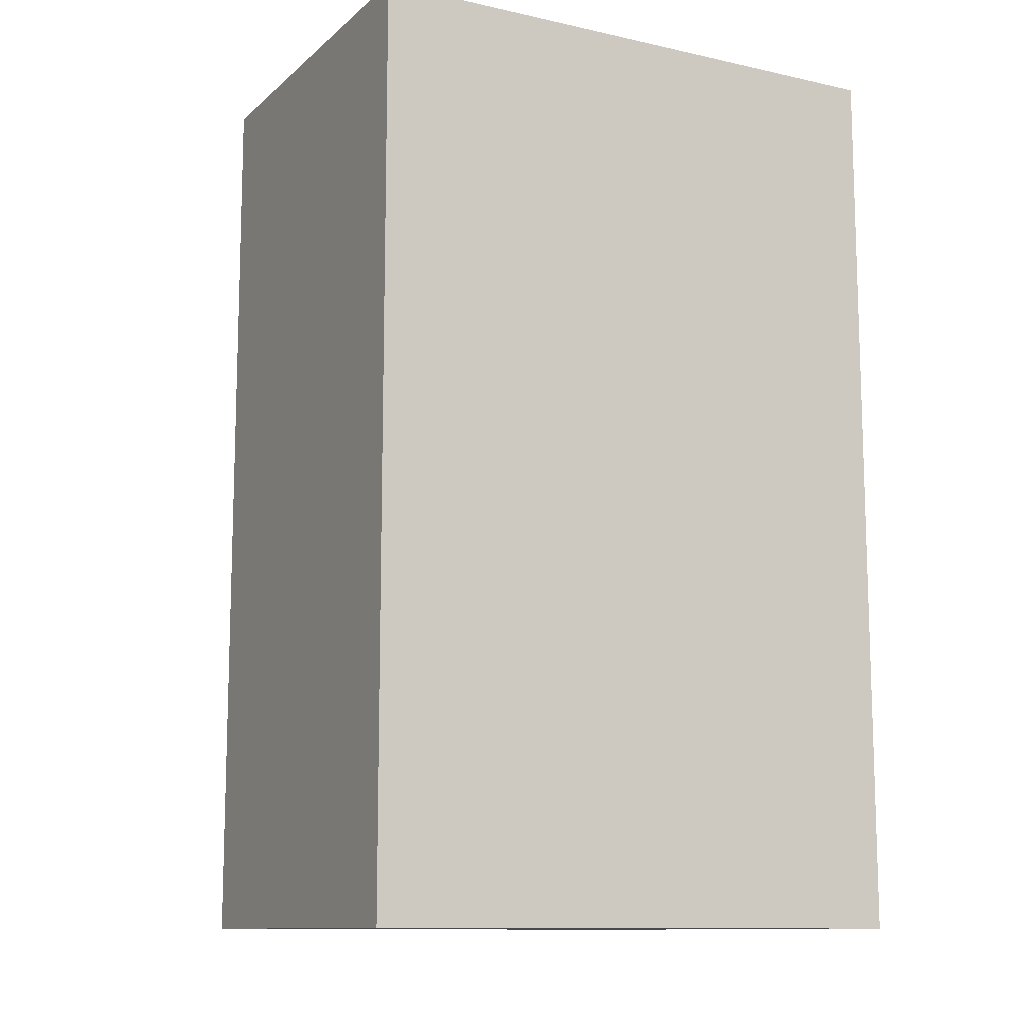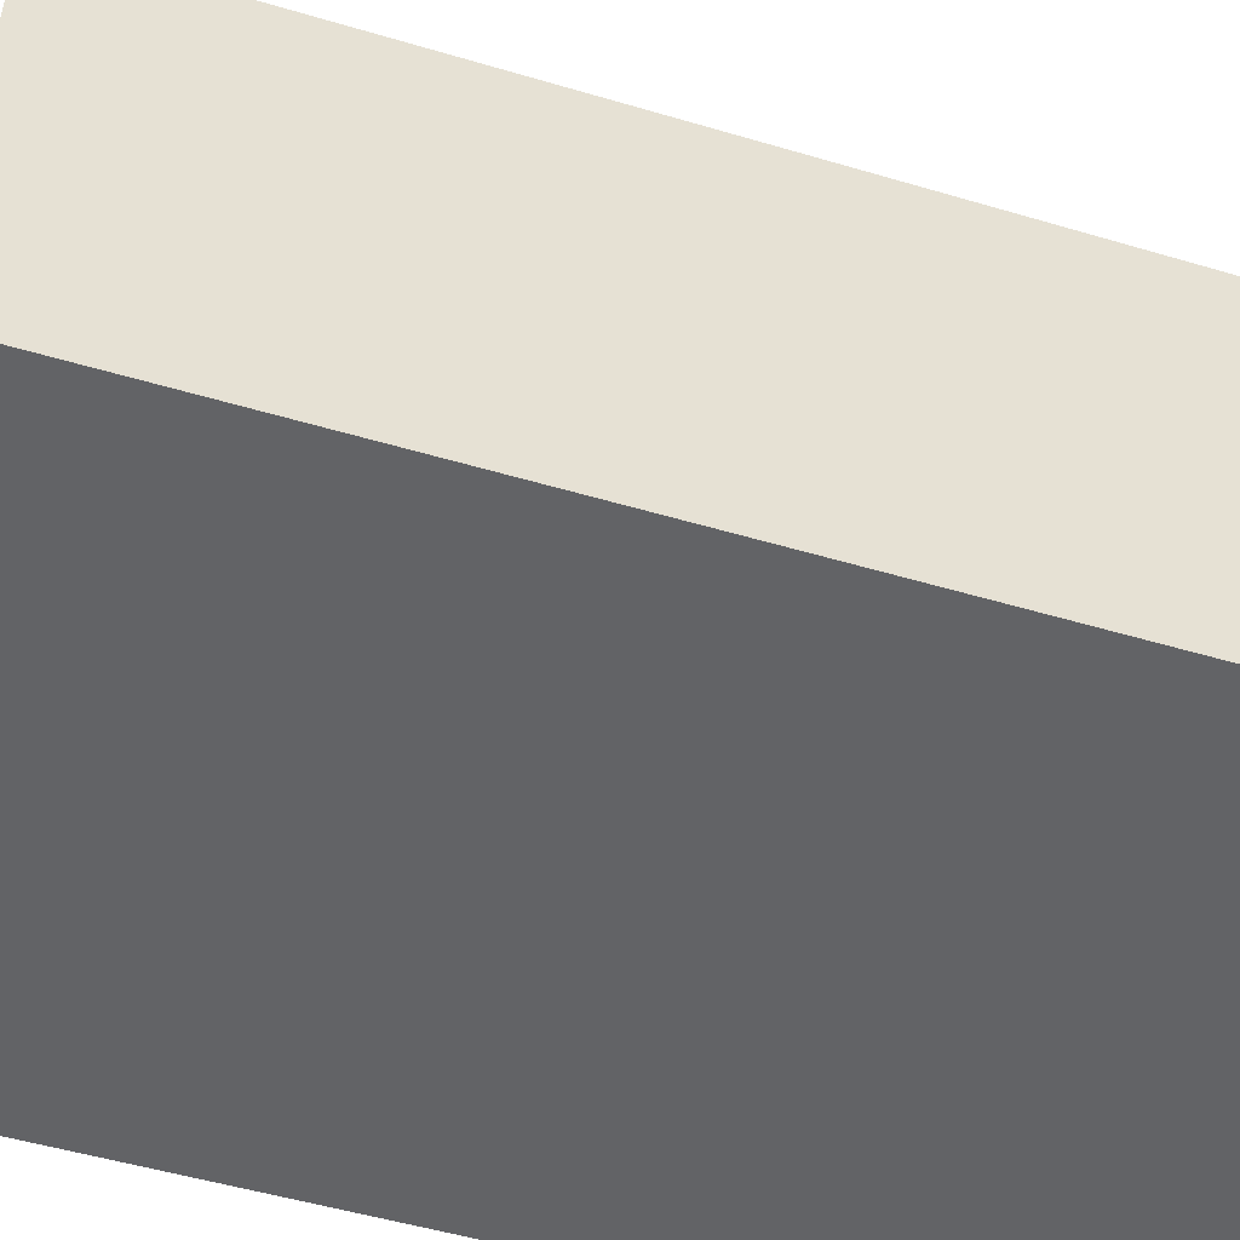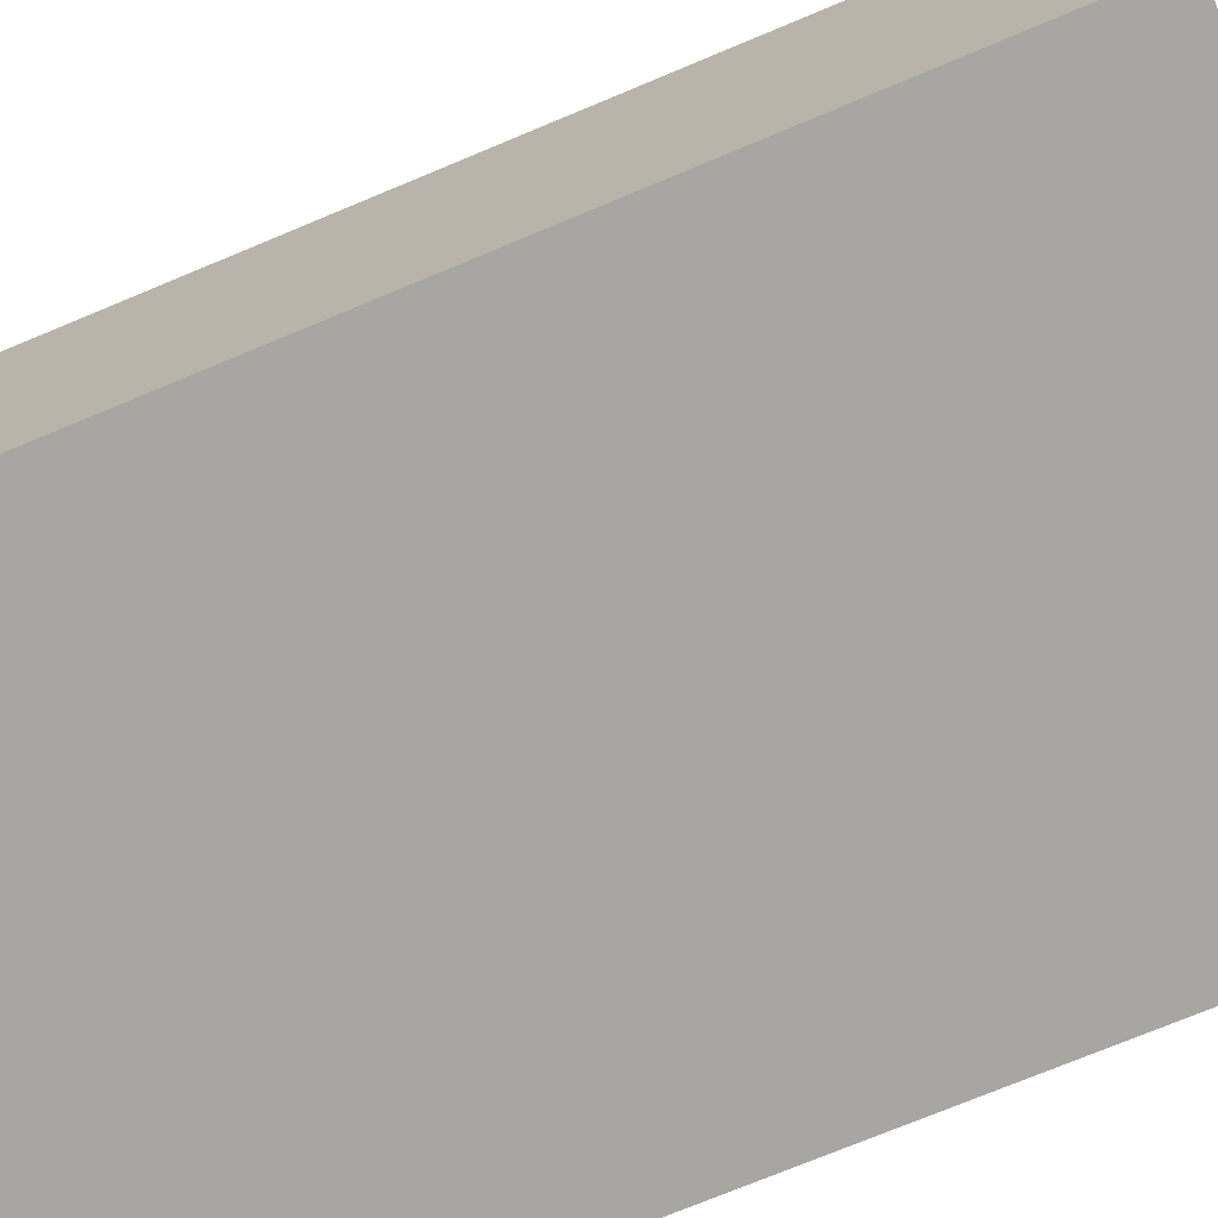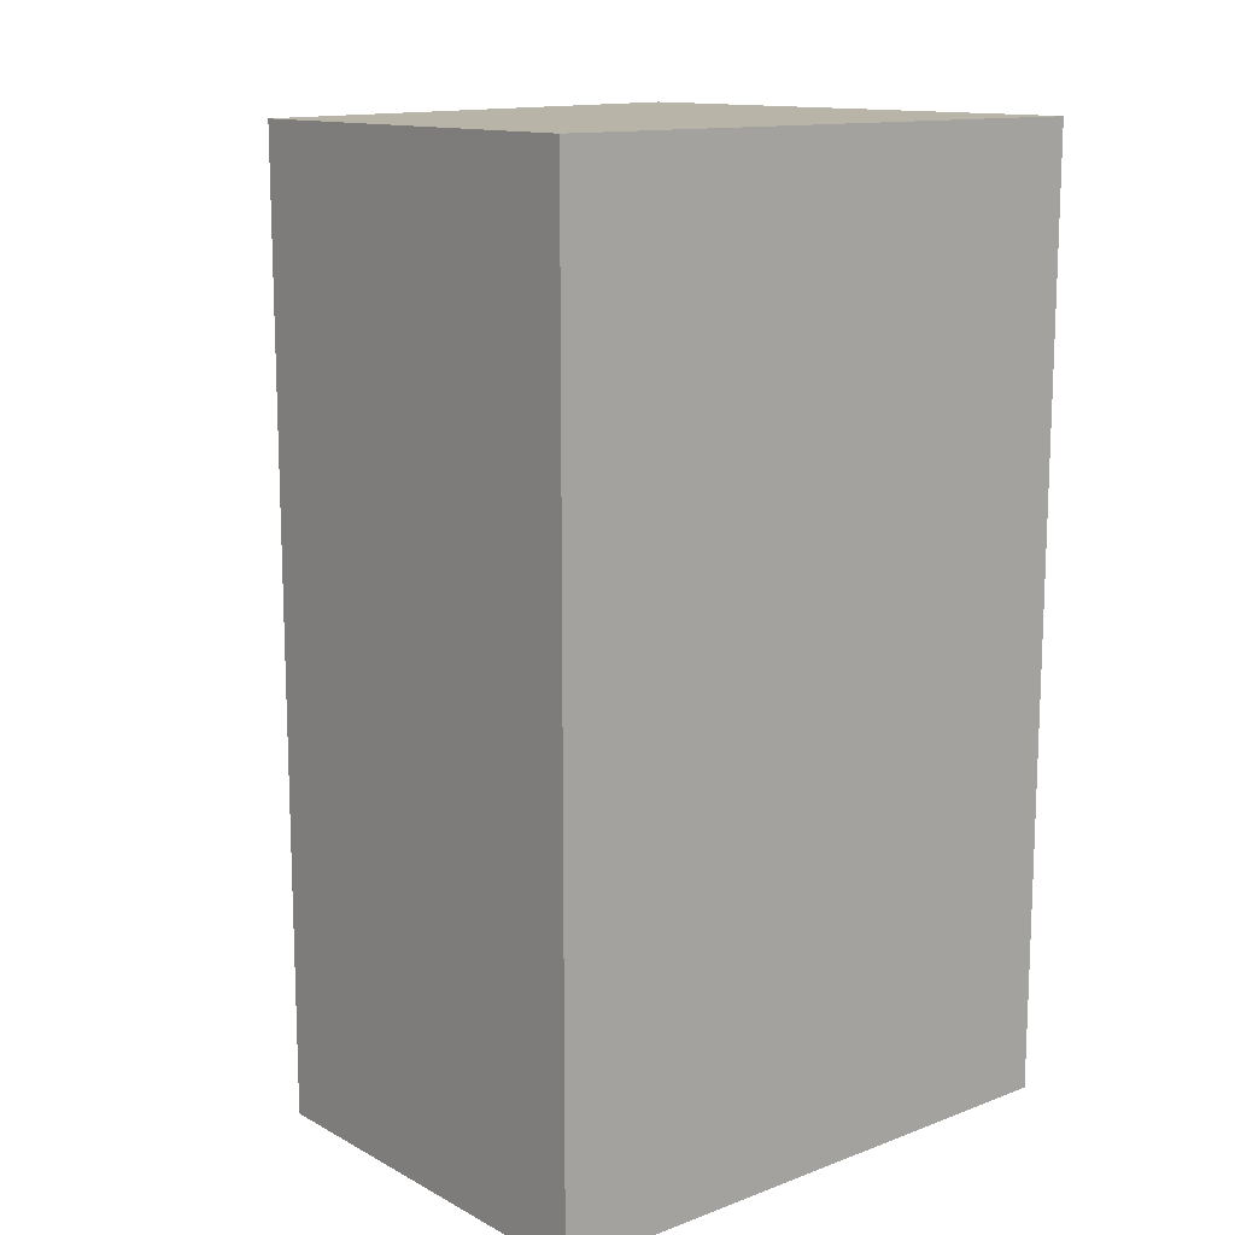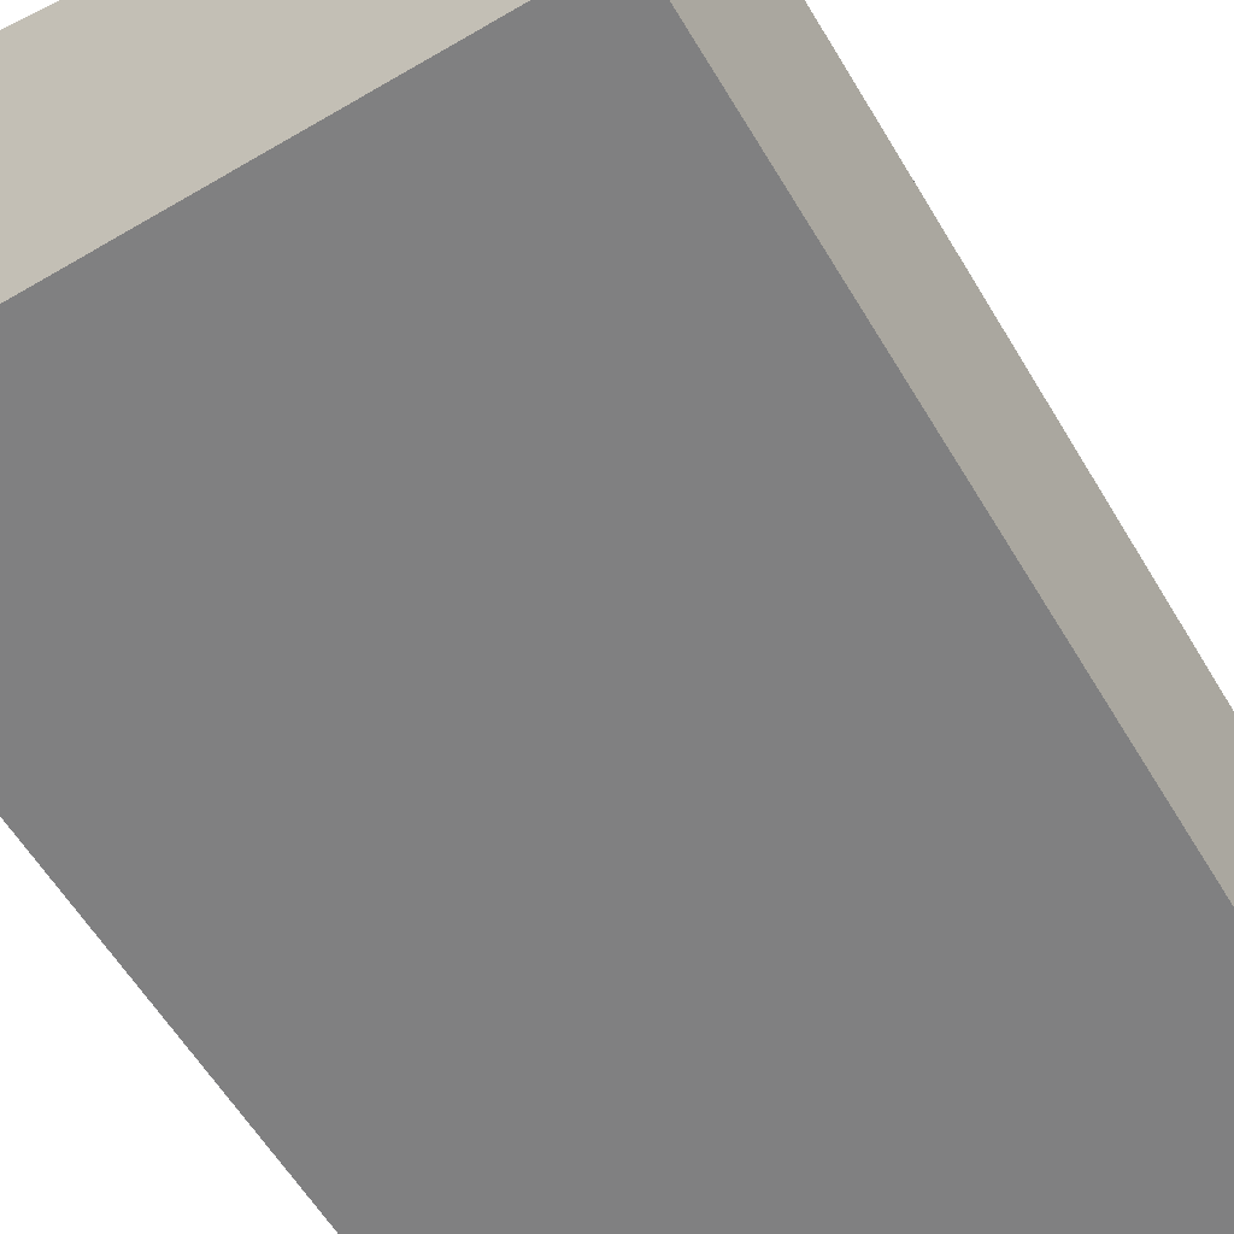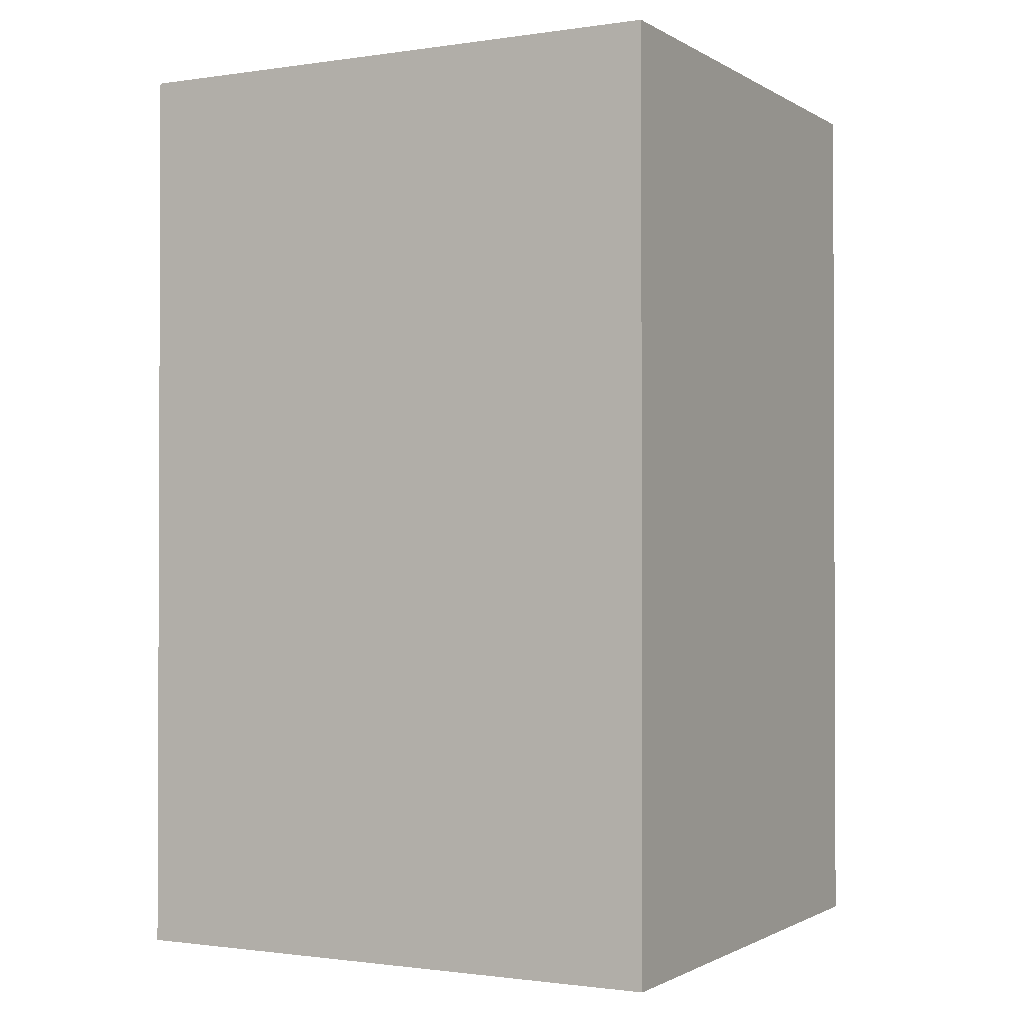
<metadata>
{"format":"obj","ext":"obj","renderer":"f3d","projection":"perspective","resolution":1024,"background":"white","views":[{"elev":-11.5,"azim":151.9,"up":"+Y"},{"elev":-50.9,"azim":72.0,"up":"+Z"},{"elev":-74.0,"azim":112.6,"up":"+Z"},{"elev":13.3,"azim":140.0,"up":"+Y"},{"elev":-60.2,"azim":30.9,"up":"+Z"},{"elev":-1.2,"azim":-151.9,"up":"+Y"}]}
</metadata>
<code>
g pb_Mesh-89732
v -5.75 -5 61
v -17.5 -5 64
v -5.75 14 61
v -17.5 14 64
v -17.5 -5 64
v -17.5 -5 52.75
v -17.5 14 64
v -17.5 14 52.75
v -17.5 -5 52.75
v -5.75 -5 52.75
v -17.5 14 52.75
v -5.75 14 52.75
v -5.75 -5 52.75
v -5.75 -5 61
v -5.75 14 52.75
v -5.75 14 61
v -5.75 14 61
v -17.5 14 64
v -5.75 14 52.75
v -17.5 14 52.75
v -5.75 -5 52.75
v -17.5 -5 52.75
v -5.75 -5 61
v -17.5 -5 64
g pb_Mesh-89732_0
f 3 2 1
f 3 4 2
f 7 6 5
f 7 8 6
f 11 10 9
f 11 12 10
f 15 14 13
f 15 16 14
f 19 18 17
f 19 20 18
f 23 22 21
f 23 24 22

</code>
